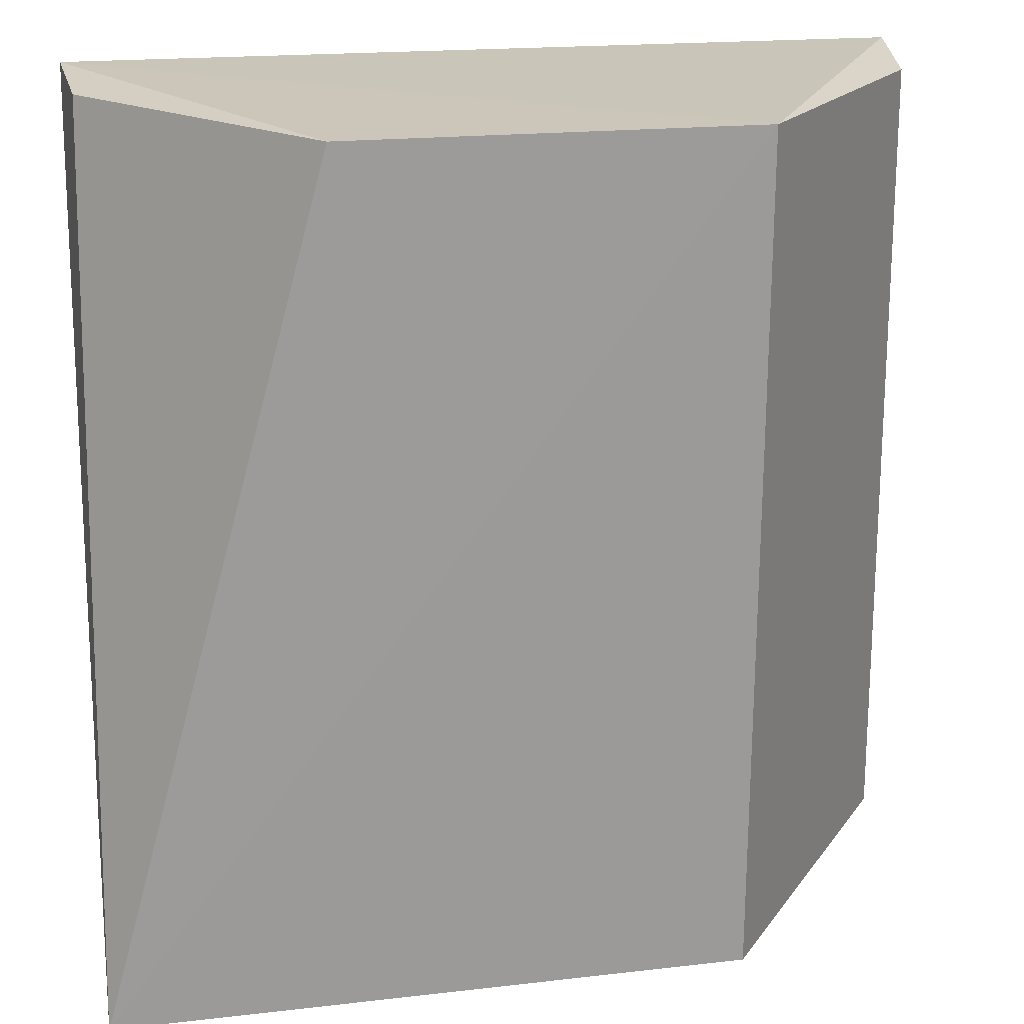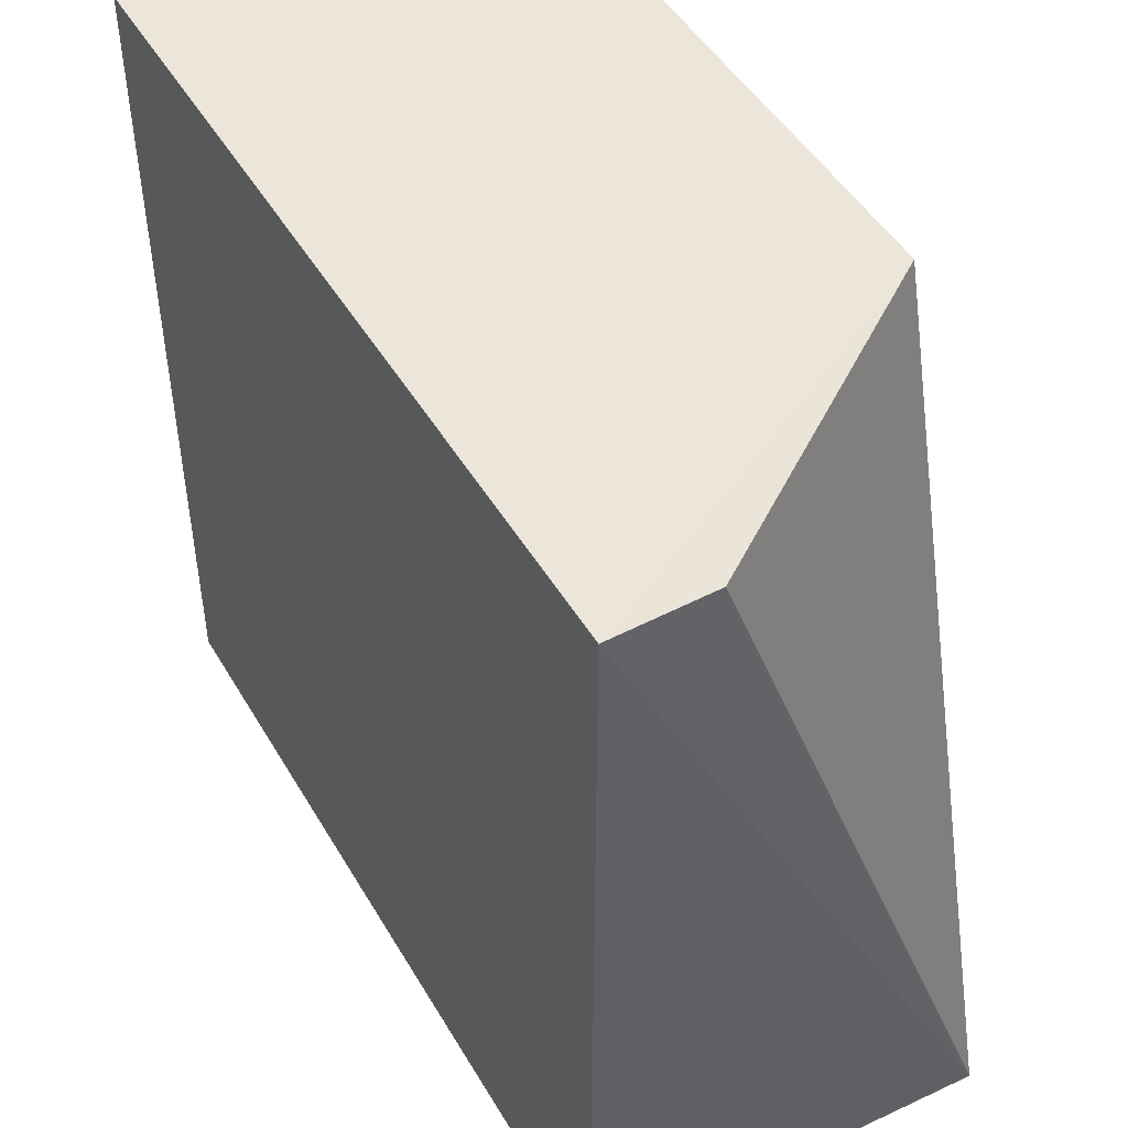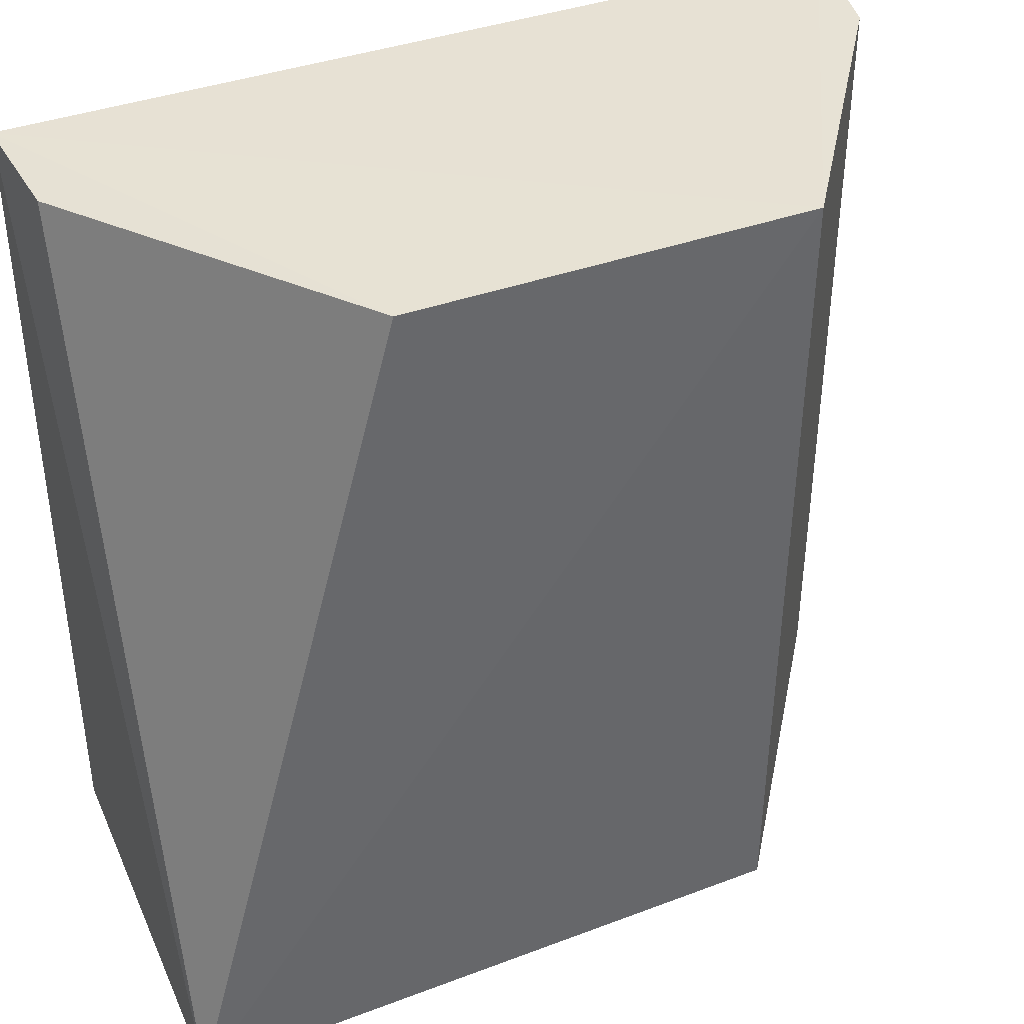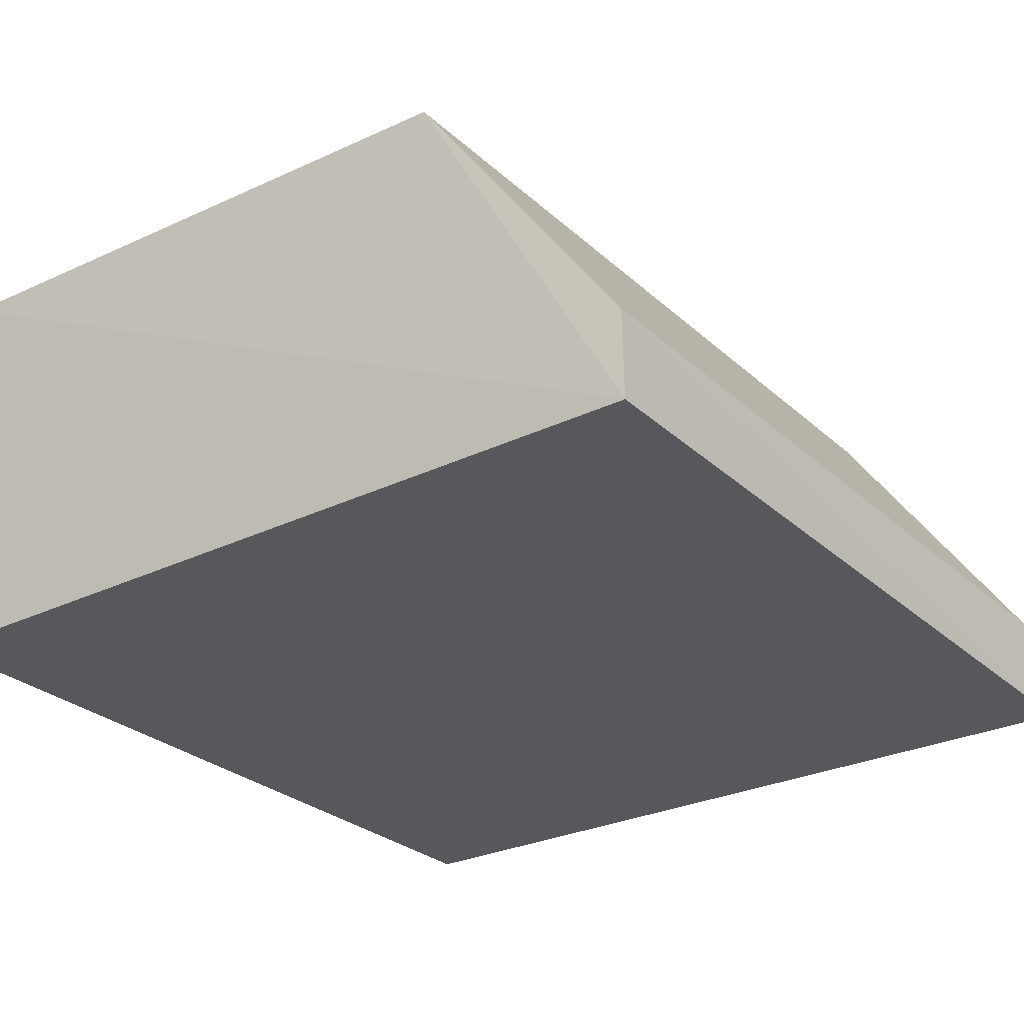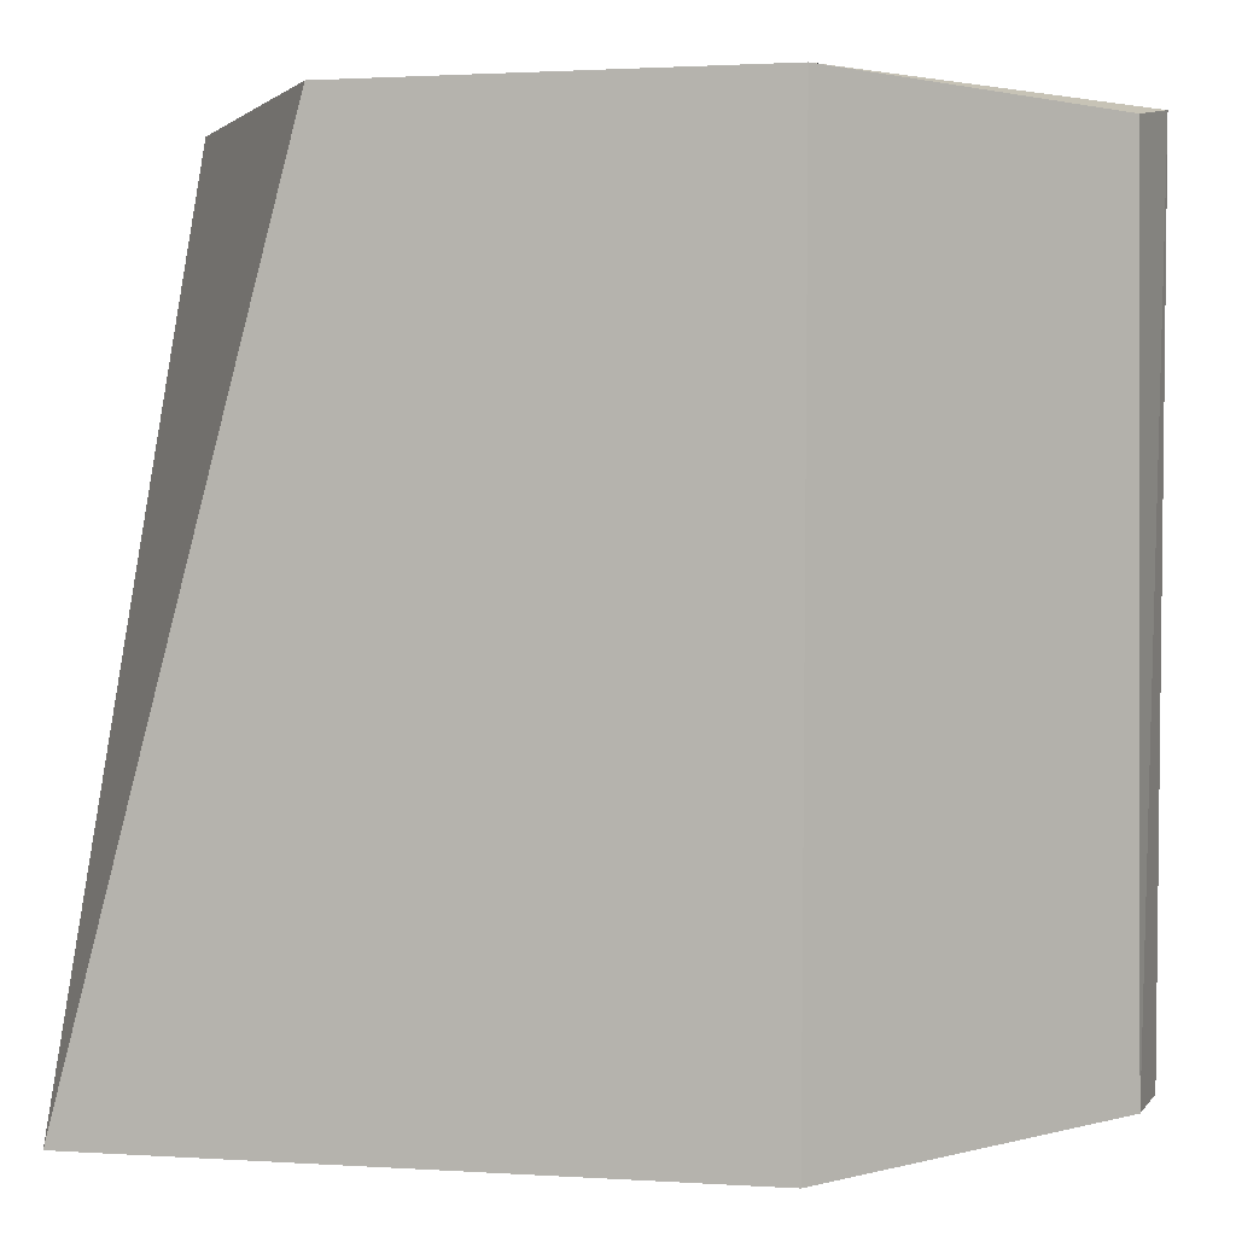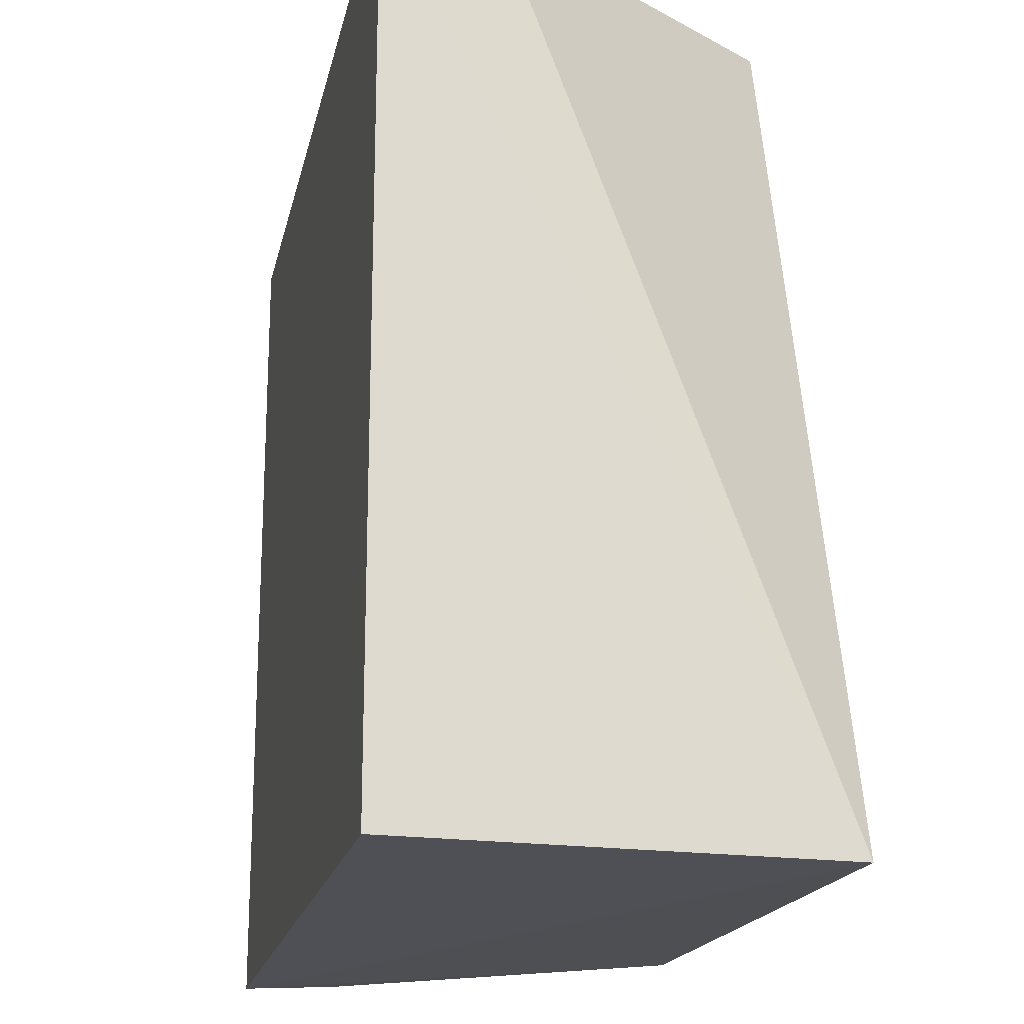
<metadata>
{"format":"obj","ext":"obj","renderer":"f3d","projection":"perspective","resolution":1024,"background":"white","views":[{"elev":20.8,"azim":-9.6,"up":"+Y"},{"elev":47.3,"azim":-119.1,"up":"+Y"},{"elev":39.8,"azim":-23.8,"up":"+Y"},{"elev":-27.9,"azim":36.4,"up":"+Z"},{"elev":3.9,"azim":15.6,"up":"+Y"},{"elev":-19.1,"azim":-101.8,"up":"+Y"}]}
</metadata>
<code>
v 0.9527 0.9527 -0.747
v -0.9831 0.9831 -1
v -1 -1 -0.03943
v 0.9831 -0.9831 -1
v 0.4561 -0.9731 -0.05247
v -0.9831 -0.9831 -1
v 0.4618 0.9854 -0.04649
v 0.9831 0.9831 -1
v -0.4603 0.9825 -0.04793
v -0.9567 0.9567 -0.748
v 0.9736 -0.9736 -0.7824
f 4 8 11
f 3 4 5
f 3 2 6
f 4 3 6
f 2 4 6
f 3 5 7
f 4 2 8
f 7 1 8
f 2 7 8
f 7 2 9
f 3 7 9
f 2 3 10
f 9 2 10
f 3 9 10
f 5 4 11
f 1 7 11
f 7 5 11
f 8 1 11

</code>
